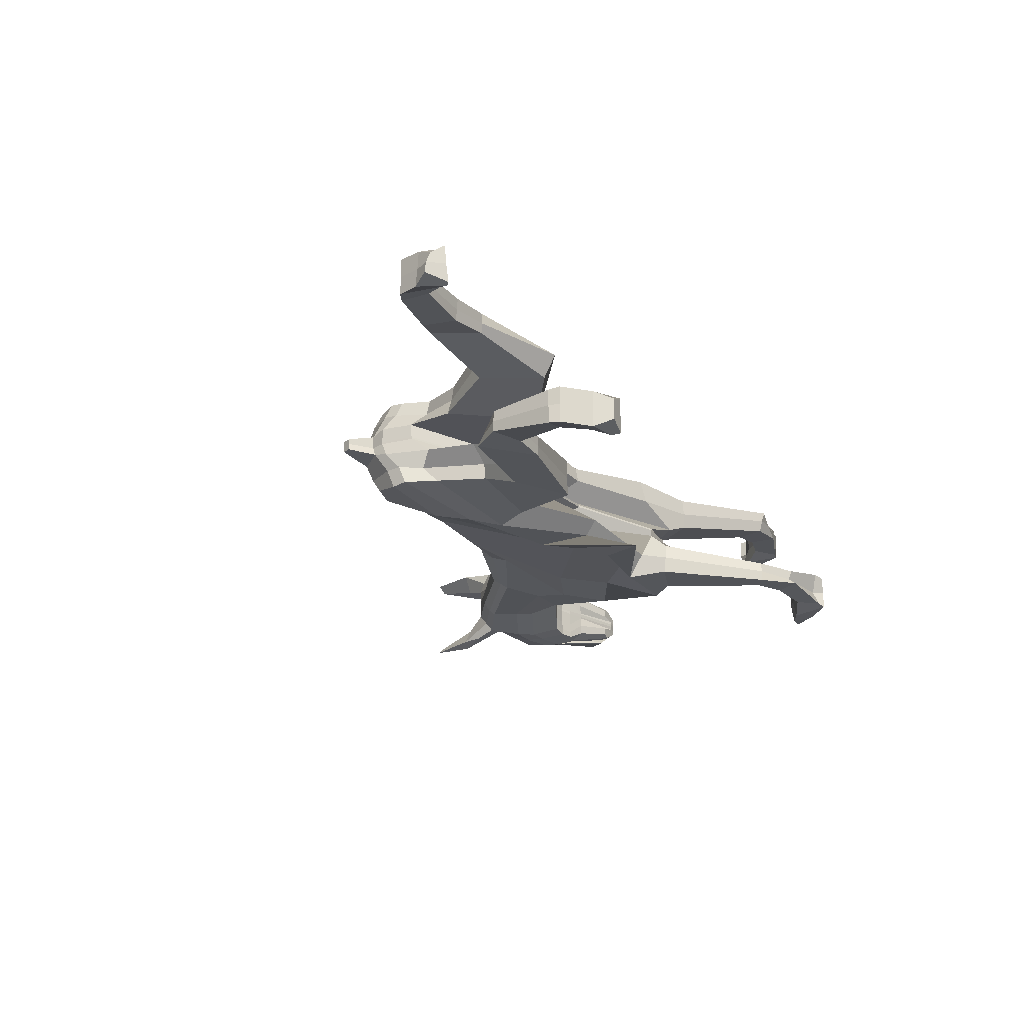
<metadata>
{"format":"obj","ext":"obj","renderer":"f3d","projection":"perspective","resolution":1024,"background":"white","views":[{"elev":-22.0,"azim":-60.4,"up":"+Z"}]}
</metadata>
<code>
o Plane.023
v -13.08 16.74 0.0819
v -15.91 16.7 0.1085
v -16.13 18.52 0.1003
v -10.78 12.64 -3.266
v -11.89 9.135 -3.348
v -14.9 10.76 -3.344
v -13.88 13.18 -2.257
v 14.01 23.3 -1.226
v 14.05 23.29 -1.579
v 14.78 23.07 -1.615
v 14.74 23.06 -1.262
v 20.25 24.2 -0.4194
v 19.42 23.71 -0.9651
v 15.98 25.62 -1.384
v 15.95 25.92 -1.032
v -7.608 20.37 -0.9853
v -7.658 19.86 -1.293
v -9.999 19.99 -1.293
v -9.953 20.33 -0.9853
v 15.77 22.76 -1.118
v 15.72 22.75 -0.5694
v 15.03 26.49 -1.612
v 15.3 26.46 -1.52
v 15.69 26.1 -1.426
v -8.648 13.18 -1.92
v -9.369 14.74 -3.162
v -3.585 12.29 -2.276
v -3.717 11.66 -1.49
v -13.78 19.63 -2.257
v -13.69 20.14 -1.467
v 20.02 23.07 -0.3756
v 19.15 23 -0.9244
v -16.16 17.35 -1.548
v -15.96 17.07 -2.419
v -14.92 15.64 -2.258
v -15.24 16.36 -1.473
v 4.371 22.75 -0.9854
v 4.45 22.3 -1.293
v 0.03035 19.83 -1.293
v -0.04132 20.76 -0.9854
v -14.05 13.18 -1.467
v -15.18 10.99 -2.364
v -15.07 10.97 -1.374
v -15.16 13.21 -0.6788
v -4.944 14.5 -2.911
v -10.93 15.92 -3.117
v -1.866 9.893 -2.802
v 1.74 12.09 -3.265
v 13.11 25.53 -1.917
v 11.23 26.79 -1.596
v 14.69 25.01 -1.958
v 16.15 24.36 -1.562
v 6.956 20.1 -2.128
v 8.111 18.83 -1.333
v 6.972 14.1 -1.773
v 5.257 15.62 -3.117
v 9.618 24.51 -1.207
v 8.429 25.58 -1.417
v 10.18 26.78 -1.827
v 11.88 25.62 -1.841
v 3.082 14.32 -2.805
v 5.609 12.13 -3.264
v 6.223 20.96 -1.562
v 1.716 11.25 -1.971
v 8.019 18.86 -0.5428
v 11.06 22.23 -0.3054
v 11.06 22.23 -0.1751
v 5.772 11.7 -1.971
v 7.501 14.88 -0.9833
v 5.069 11.1 -2.958
v 2.638 10.19 -2.958
v -9.69 13.89 0.1003
v -15.71 15.75 -0.6772
v -8.766 13.63 -0.6776
v -3.324 19.9 -0.9853
v -3.732 20.12 -1.293
v 10.18 27.22 -1.278
v 8.535 26 -1.049
v 10.57 28.11 -2.137
v 11.31 29.42 -2.46
v -15.26 19.2 -2.257
v -15.04 19.79 -1.467
v 17.91 21.95 -0.7149
v 17.91 21.95 -0.293
v 15.71 22.75 0.06266
v 15.71 22.75 -0.02066
v 18.78 21.91 -0.1328
v 18.75 21.88 0.06781
v -13.64 20.59 0.1003
v -13.67 20.55 -0.6776
v -14.93 20.33 -0.445
v -14.93 20.33 0.1003
v 8.568 26.45 0.05681
v 8.589 26.44 -0.4563
v 4.285 23.19 -0.6777
v 3.846 22.94 0.09985
v -0.9039 21.14 0.09992
v -0.06838 21.45 -0.6777
v -2.969 19.97 -0.6776
v -4.235 20.55 0.09998
v 12.19 27.78 0.06897
v 12.21 27.77 -0.7089
v 10.17 27.67 -0.729
v 10.14 27.67 0.04888
v -7.569 20.82 -0.6776
v -7.935 20.15 0.1001
v -10.78 12.1 -1.976
v 3.068 11.21 0.1006
v 2.128 10.75 -0.6771
v 5.052 11.28 -0.6628
v 5.071 11.37 0.1263
v 7.21 13.94 -0.6774
v 8.678 16.43 0.1004
v 8.51 16.1 1.303
v 7.762 18.91 0.8622
v -2.563 13.33 0.1004
v -2.894 15.21 -0.6775
v -16.35 18.11 -0.6776
v 20.02 23.07 0.1119
v 20.02 23.07 -0.08878
v 20.25 24.2 -0.1325
v 20.25 24.2 0.06815
v -9.946 20.48 0.1003
v -9.9 20.62 -0.6776
v 16.16 26.22 0.1021
v 16.17 26.22 -0.3206
v 14.7 27.55 -0.6776
v 14.69 27.56 0.1003
v 14.7 23.05 0.0647
v 14.72 23.07 -0.7131
v 13.95 23.31 0.1003
v 13.99 23.31 -0.6776
v 4.355 10.34 -2.032
v 7.249 5.88 -2.627
v 7.255 5.885 -3.176
v 2.618 10.08 -2.055
v 2.99 10.2 -1.157
v 4.161 9.983 -1.125
v 8.434 4.982 -2.735
v 8.455 5.036 -3.282
v 6.381 5.342 -3.183
v 6.408 5.41 -2.076
v 7.225 5.867 -2.078
v 6.372 5.3 -2.633
v 8.426 4.189 -2.174
v 10.37 3.335 -1.955
v 10.61 4.703 -2.383
v 8.426 4.948 -2.187
v 7.722 3.706 -3.275
v 8.295 4.348 -2.723
v 10.58 4.695 -2.931
v 11.74 5.418 -2.979
v 11.69 5.237 -3.94
v 10.56 4.686 -3.479
v 10.9 3.747 -2.906
v 10.35 3.24 -3.862
v 12.52 5.706 -3.987
v 12.53 4.6 -3.972
v 11.15 3.182 -3.889
v 11.17 3.201 -1.987
v 11.79 5.448 -2.029
v 11.18 3.188 -2.94
v 12.62 4.626 -2.075
v 13.49 4.948 -2.522
v 13.06 5.911 -2.096
v 12.39 5.82 -2.069
v 12.57 4.613 -3.023
v 12.36 5.808 -3.018
v 13.47 4.93 -3.071
v 13.45 4.922 -3.619
v 13.21 5.726 -4.021
v 13.01 5.904 -3.045
v -11.97 9.167 -2.364
v -17.28 8.066 -2.736
v -17.27 8.066 -3.284
v -19.59 10.02 -2.722
v -20.79 8.692 -2.638
v -20.82 8.6 -2.087
v -19.21 9.917 -2.16
v -19.08 8.04 -2.65
v -19.99 5.317 -2.863
v -20 5.322 -3.412
v -19.08 8.042 -3.199
v -17.27 8.066 -2.187
v -11.91 9.154 -1.375
v -10.46 10.56 -0.6757
v -21.49 5.132 -2.85
v -21.35 4.59 -2.853
v -21.36 4.581 -1.903
v -21.29 5.251 -1.898
v -19.77 10.19 -3.285
v -20.79 8.689 -3.187
v -19.09 8.018 -2.101
v -20.06 3.399 -2.858
v -19.56 2.496 -2.864
v -19.57 2.491 -2.315
v -20.07 3.391 -1.908
v -18.64 2.601 -1.909
v -18.67 3.102 -1.905
v -19.56 2.5 -3.413
v -18.63 2.617 -3.809
v -18.63 2.609 -2.859
v -18.92 4.065 -3.397
v -18.66 3.119 -3.805
v -20.06 3.408 -3.808
v -21.35 4.596 -3.803
v -18.93 4.056 -2.299
v -18.67 3.111 -2.855
v -18.93 4.061 -2.848
v -20.06 5.398 -2.318
v -21.5 5.126 -3.799
v -16.74 20.65 -0.1484
v -16.74 20.65 0.1786
v -12.02 17.48 -2.964
v -15.91 17.84 -2.526
v 10.32 23.67 -1.11
v 3.72 17.74 -2.789
v 1.239 16.64 -2.65
v -3.017 13.47 -2.672
v 12.39 24.71 -1.861
v 13.48 24.65 -1.861
v 15.14 24.27 -1.861
v -6.35 14.77 -2.782
v -16.11 18.14 -1.602
v -13.16 17.5 0.08708
v -15.92 19.27 0.1003
v 18.35 21.99 -0.8674
v 19.21 21.94 -0.3688
v 15.8 23.42 -1.537
v 13.23 23.34 -1.432
v 19.2 21.94 -0.1323
v 19.2 21.93 0.06841
v -16.13 18.97 -0.445
v 10.54 29.08 -2.218
v 15.01 26.78 -1.261
v 13.2 23.34 -0.6776
v 13.19 23.35 -1.226
v 12.23 27.32 -1.258
v 13.3 23.32 0.1003
v 11.54 31.87 -2.311
v 12.01 31.74 -1.887
v 11.19 29.12 -1.289
v 11.49 27.32 -1.411
v 11.88 27.53 -1.279
v -16.92 20.21 -0.1484
v -16.92 20.21 0.1786
v 11.52 28.34 -1.746
v 11.63 29.3 -1.688
v 15.22 24.53 -1.78
v 14.5 25.01 -1.78
v 14.6 24.86 -1.816
v 15.33 24.39 -1.816
v 15.2 24.55 2.1
v 14.48 25.02 2.1
v 15.3 24.65 1.884
v 16.04 24.17 1.884
v 19.34 22.13 0.0672
v 19.34 22.13 0.2524
v 18.61 22.59 0.2524
v 18.61 22.6 0.0672
v 19.34 22.13 0.4498
v 18.62 22.6 0.4498
v 18.6 22.61 0.7216
v 19.31 22.15 0.7216
v 19.93 22.87 -0.3348
v 19.2 23.35 -0.3348
v 18.36 23.27 -0.8792
v 19.1 22.81 -0.8792
v -13.06 16.73 0.201
v -16.13 18.52 0.2193
v -15.9 16.74 0.2286
v -12.99 10.87 3.509
v -16.04 13.97 2.555
v -17.94 11.3 3.278
v -16.25 8.215 3.239
v 14.07 23.28 1.546
v 14.71 23.07 1.581
v 14.81 23.06 1.934
v 14.12 23.27 1.899
v 20.25 24.2 0.739
v 15.95 25.92 1.347
v 15.97 25.62 1.704
v 19.43 23.74 1.285
v -8.085 19.81 1.305
v -10.01 20.15 1.305
v -10.04 19.74 1.613
v -8.102 19.27 1.612
v 15.71 22.76 0.889
v 15.77 22.75 1.438
v 14.98 26.8 1.579
v 15.16 26.79 1.615
v 15.73 26.27 1.481
v -9.723 14.02 2.221
v -2.591 13.33 1.787
v -2.654 13.45 2.577
v -9.625 14.25 3.467
v -13.69 20.14 1.787
v -13.75 19.69 2.577
v 20.02 23.07 0.6952
v 19.19 23.02 1.244
v -15.68 17.95 1.889
v -15.12 16.29 1.807
v -15.05 16.14 2.606
v -15.29 17.82 2.767
v 4.085 22.46 1.304
v -0.9314 20.63 1.305
v -0.9923 19.99 1.612
v 4.04 22.01 1.612
v -16.07 14.09 1.765
v -16.17 14.26 0.9751
v -17.98 11.18 1.624
v -17.97 11.18 2.613
v -5.091 14.81 3.23
v -10.99 14.81 3.427
v -0.4657 13.79 3.125
v 3.306 11.95 3.59
v 13.03 25.57 2.237
v 14.64 25.03 2.278
v 15 26.51 1.937
v 11.15 26.82 1.916
v 16.13 24.37 1.882
v 7.294 19.85 2.448
v 5.438 15.81 3.437
v 8.341 15.78 2.093
v 7.778 18.79 1.652
v 10.09 24.34 1.526
v 11.58 25.73 2.16
v 9.92 26.92 2.146
v 8.721 25.46 1.736
v 4.351 13.73 3.125
v 7.461 13.3 3.585
v 6.715 20.66 1.881
v 3.523 11.7 2.291
v 11.05 22.24 0.4944
v 11.05 22.24 0.6247
v 7.831 13.4 2.291
v 6.808 10.68 3.278
v 8.099 12.1 3.278
v -9.69 13.89 0.2193
v -9.662 14.18 0.9808
v -15.85 16.85 1.012
v -4.225 20.02 1.305
v -4.216 19.53 1.612
v 10.01 27.32 1.597
v 8.8 25.9 1.368
v 11.26 29.43 2.78
v 10.52 28.13 2.456
v -15 19.87 1.787
v -14.78 19.51 2.604
v 17.93 21.94 0.6126
v 17.93 21.94 1.035
v 15.71 22.74 0.257
v 18.74 21.88 0.2518
v 18.79 21.92 0.4525
v 15.71 22.75 0.3403
v -13.63 20.59 0.2193
v -14.93 20.33 0.2193
v -14.93 20.33 0.7646
v -13.64 20.59 0.9972
v 8.559 26.45 0.2625
v 3.82 22.94 0.2188
v 4.119 22.92 0.9967
v 8.877 26.34 0.7756
v -0.9064 21.14 0.2189
v -4.235 20.54 0.2189
v -4.239 20.51 0.9968
v -0.9316 21.11 0.9968
v 12.19 27.78 0.2506
v 10.14 27.67 0.2707
v 10.15 27.67 1.049
v 12.18 27.79 1.029
v -7.852 20.29 0.2191
v -7.744 20.47 0.997
v -13.13 10.52 2.21
v 3.233 11.22 0.2196
v 5.129 11.57 0.2384
v 7.65 13.28 0.9975
v 5.692 11.12 0.9976
v 8.637 16.34 0.2193
v 8.519 16.11 0.9972
v -2.553 13.31 0.2193
v -2.807 14.9 0.9972
v -16.13 18.52 0.9972
v 20.01 23.07 0.2077
v 20.25 24.2 0.2515
v 20.25 24.2 0.4521
v 20.01 23.07 0.4084
v -9.945 20.48 0.2192
v -9.985 20.56 0.9971
v 16.16 26.22 0.2175
v 14.69 27.56 0.2193
v 14.68 27.56 0.9972
v 16.16 26.22 0.6402
v 14.7 23.05 0.2549
v 14.7 23.07 1.033
v 13.95 23.33 0.2193
v 13.96 23.32 0.9972
v 8.263 12.53 2.379
v 12.32 8.753 3.514
v 12.43 8.944 2.965
v 6.916 10.65 1.48
v 6.875 10.63 2.379
v 8.231 12.6 1.48
v 14.1 9.194 3.605
v 14.05 9.045 3.056
v 11.95 7.122 3.515
v 12.5 9.151 2.416
v 12.14 7.549 2.416
v 11.85 7.272 2.967
v 14.06 7.389 2.508
v 13.99 8.883 2.507
v 16.02 9.468 2.66
v 16.32 8.193 2.258
v 13.95 7.804 3.605
v 13.09 7.332 3.057
v 16.06 9.523 3.208
v 16.06 9.519 3.757
v 16.85 10.29 4.158
v 16.86 10.29 3.208
v 15.66 7.785 3.206
v 16.15 8.361 4.158
v 16.84 8.386 4.159
v 17.74 9.992 4.158
v 17.77 10.85 4.158
v 16.74 10.28 2.258
v 16.9 8.394 2.258
v 16.77 8.375 3.208
v 17.72 10.01 2.258
v 17.23 10.95 2.258
v 17.75 11.21 2.258
v 18.22 10.65 2.66
v 17.62 10.07 3.208
v 17.78 10.85 3.208
v 18.22 10.65 3.208
v 17.75 11.21 3.208
v 17.78 11.2 4.158
v 18.22 10.64 3.757
v -16.69 7.31 2.561
v -21.06 9.216 3.487
v -21.06 9.21 2.937
v -22.29 11.68 2.977
v -22.25 11.59 2.431
v -23.35 11.36 2.323
v -23.35 11.28 2.869
v -23.15 9.458 2.82
v -23.26 9.355 3.361
v -26.09 9.463 3.494
v -25.94 9.454 2.964
v -16.34 8.137 1.581
v -21.02 9.267 2.391
v -13.21 10.35 0.9169
v -26.49 10.42 2.995
v -26.52 10.59 2.037
v -27.17 10.27 2.003
v -27.19 10.23 2.955
v -22.33 11.8 3.524
v -23.36 11.22 3.416
v -23.05 9.578 2.279
v -27.55 9.05 2.859
v -27.58 9.111 1.91
v -28.05 8.307 2.269
v -28.03 8.255 2.82
v -26.9 7.733 1.914
v -27.21 7.464 1.894
v -27.39 7.499 2.832
v -27.52 7.511 3.774
v -27.88 8.108 3.382
v -26.59 8.325 3.438
v -27.2 10.23 3.903
v -27.56 8.977 3.816
v -27.28 7.783 3.787
v -26.34 8.302 2.362
v -27.08 7.749 2.852
v -26.44 8.304 2.903
v -25.9 9.392 2.422
v -26.52 10.38 3.947
v -16.74 20.65 0.468
v -15.16 18.62 2.876
v -11.46 16.99 3.303
v 10.54 23.5 1.43
v 0.5229 15.27 2.968
v 2.63 17.06 3.108
v -3.523 14.84 2.972
v 12.07 24.83 2.18
v 13.43 24.67 2.18
v 15.12 24.28 2.18
v -6.977 15.69 3.077
v -15.65 18.7 1.948
v -15.92 19.27 0.2193
v -13.14 17.49 0.2059
v 19.22 21.96 0.6884
v 18.37 21.98 1.187
v 15.81 23.44 1.856
v 13.34 23.32 1.751
v 19.19 21.93 0.2512
v 19.21 21.96 0.4519
v -15.92 19.27 0.7646
v 10.49 29.1 2.538
v 13.18 23.36 0.9971
v 13.3 23.32 1.546
v 12.19 27.34 1.577
v 13.3 23.33 0.2193
v 11.52 31.88 2.63
v 11.99 31.75 2.206
v 11.16 29.13 1.609
v 11.83 27.55 1.599
v 11.44 27.35 1.73
v -16.92 20.21 0.468
v 11.58 29.31 2.007
v 11.47 28.36 2.065
v 18.38 23.29 1.199
v 19.12 22.82 1.199
v 19.93 22.87 0.6544
v 19.21 23.38 0.6544
v 19.18 23.41 0.4084
v 19.89 22.89 0.4084
v 16.06 24.16 -1.564
v 15.32 24.63 -1.564
v 19.32 22.15 -0.402
v 18.59 22.62 -0.402
v 18.62 22.6 -0.1301
v 19.34 22.13 -0.1302
v 19.89 22.89 0.2077
v 19.89 22.89 0.1119
v 19.15 23.38 0.1119
v 19.15 23.38 0.2077
v 18.46 22.18 1.224
v 17.72 22.66 1.224
v 15.21 24.09 1.839
v 15.95 23.62 1.839
v 18.44 22.19 -0.9046
v 15.95 23.59 -1.519
v 19.89 22.89 -0.08878
v 15.3 24.4 2.135
v 15.23 24.07 -1.519
v 17.71 22.66 -0.9046
v 19.16 23.38 -0.08878
v 14.58 24.87 2.135
v 15.68 26.22 -1.281
v 15.29 26.58 -1.375
v 15.17 26.62 1.823
v 15.74 26.1 1.688
f 1 2 3
f 4 5 6 7
f 8 9 10 11
f 12 13 14 15
f 16 17 18 19
f 11 10 20 21
f 22 23 24 14
f 25 26 27 28
f 19 18 29 30
f 31 32 13 12
f 33 34 35 36
f 37 38 39 40
f 41 42 43 44
f 45 27 26 46
f 47 48 27 45
f 49 50 22 51
f 51 22 14 52
f 53 54 55 56
f 57 58 59 60
f 61 62 48 47
f 52 14 13 32
f 56 55 62 61
f 63 38 58 57
f 46 26 35 34
f 28 27 48 64
f 65 54 66 67
f 68 62 55 69
f 62 70 71 48
f 72 2 73 74
f 75 76 17 16
f 69 55 54 65
f 77 59 58 78
f 59 79 80 50
f 40 39 76 75
f 78 58 38 37
f 30 29 81 82
f 21 20 83 84
f 85 86 87 88
f 89 90 91 92
f 93 94 95 96
f 97 98 99 100
f 101 102 103 104
f 104 103 94 93
f 100 99 105 106
f 25 107 4 26
f 108 109 110 111
f 111 110 112 113
f 114 69 65 115
f 116 117 109 108
f 96 95 98 97
f 3 118 73 2
f 119 120 121 122
f 123 124 90 89
f 72 74 117 116
f 125 126 127 128
f 129 130 86 85
f 106 105 124 123
f 122 121 126 125
f 131 132 130 129
f 133 134 135 70
f 64 136 137 109
f 109 137 138 110
f 68 133 70 62
f 134 139 140 135
f 70 135 141 71
f 137 142 143 138
f 136 144 142 137
f 145 146 147 148
f 135 140 149 141
f 142 145 148 143
f 144 150 145 142
f 151 152 153 154
f 150 155 146 145
f 139 151 154 140
f 140 154 156 149
f 153 157 158 159
f 154 153 159 156
f 146 160 161 147
f 155 162 160 146
f 163 164 165 166
f 160 163 166 161
f 162 167 163 160
f 152 168 157 153
f 169 170 171 172
f 167 169 164 163
f 168 172 171 157
f 157 171 170 158
f 173 174 175 5
f 176 177 178 179
f 180 181 182 183
f 43 179 184 185
f 36 41 44 73
f 107 173 5 4
f 73 44 186 74
f 26 4 7 35
f 42 176 179 43
f 44 43 185 186
f 187 188 189 190
f 5 175 191 6
f 175 183 192 191
f 174 180 183 175
f 177 187 190 178
f 179 178 193 184
f 194 195 196 197
f 197 196 198 199
f 195 200 201 202
f 203 204 205 206
f 189 197 199 207
f 204 201 200 205
f 208 202 201 204
f 181 209 203 182
f 209 208 204 203
f 188 194 197 189
f 190 189 207 210
f 183 182 211 192
f 182 203 206 211
f 178 190 210 193
f 91 212 213 92
f 29 214 215 81
f 53 63 57 216
f 39 217 218 76
f 76 218 219 17
f 216 57 60 220
f 38 63 217 39
f 221 49 51 222
f 17 219 223 18
f 18 223 214 29
f 82 81 215 224
f 92 225 226
f 84 83 227 228
f 9 221 222 10
f 10 222 229 20
f 66 216 220 230
f 20 229 227 83
f 54 53 216 66
f 88 87 231 232
f 226 233 118 3
f 214 46 34 215
f 217 56 61 218
f 218 61 47 219
f 63 53 56 217
f 219 47 45 223
f 223 45 46 214
f 224 215 34 33
f 225 1 3 226
f 233 224 33 118
f 87 84 228 231
f 91 82 224 233
f 206 205 194 188
f 207 199 208 209
f 210 207 209 181
f 199 198 202 208
f 196 195 202 198
f 205 200 195 194
f 192 211 187 177
f 184 193 180 174
f 211 206 188 187
f 6 191 176 42
f 186 185 173 107
f 35 7 41 36
f 193 210 181 180
f 191 192 177 176
f 185 184 174 173
f 166 165 172 168
f 158 170 169 167
f 164 169 172 165
f 161 166 168 152
f 159 158 167 162
f 156 159 162 155
f 148 147 151 139
f 149 156 155 150
f 147 161 152 151
f 141 149 150 144
f 71 141 144 136
f 143 148 139 134
f 110 138 133 68
f 48 71 136 64
f 138 143 134 133
f 74 186 107 25
f 86 21 84 87
f 90 30 82 91
f 94 78 37 95
f 98 40 75 99
f 77 234 79 59
f 103 77 78 94
f 99 75 16 105
f 110 68 69 112
f 117 28 64 109
f 7 6 42 41
f 95 37 40 98
f 118 33 36 73
f 120 31 12 121
f 124 19 30 90
f 74 25 28 117
f 126 15 235 127
f 130 11 21 86
f 105 16 19 124
f 121 12 15 126
f 132 8 11 130
f 236 237 8 132
f 127 235 238 102
f 230 220 221 9
f 220 60 49 221
f 239 236 132 131
f 128 127 102 101
f 235 22 50 238
f 60 59 50 49
f 237 230 9 8
f 240 80 79 234
f 241 240 234 242
f 102 241 242 103
f 238 240 241 102
f 103 242 234 77
f 50 243 244 238
f 213 212 245 246
f 226 246 245 233
f 92 226 246 213
f 233 245 212 91
f 243 247 248 244
f 80 247 243 50
f 240 248 247 80
f 238 244 248 240
f 249 250 251 252
f 253 254 255 256
f 257 258 259 260
f 261 262 263 264
f 265 266 267 268
f 269 270 271
f 272 273 274 275
f 276 277 278 279
f 280 281 282 283
f 284 285 286 287
f 277 288 289 278
f 290 291 292 281
f 293 294 295 296
f 285 297 298 286
f 299 280 283 300
f 301 302 303 304
f 305 306 307 308
f 309 310 311 312
f 313 314 296 295
f 315 313 295 316
f 317 318 319 320
f 318 321 282 319
f 322 323 324 325
f 326 327 328 329
f 330 315 316 331
f 321 300 283 282
f 323 330 331 324
f 332 326 329 308
f 314 304 303 296
f 294 333 316 295
f 115 334 335 325
f 336 114 324 331
f 331 316 337 338
f 339 340 341 271
f 342 284 287 343
f 114 115 325 324
f 344 345 329 328
f 328 320 346 347
f 306 342 343 307
f 345 305 308 329
f 297 348 349 298
f 288 350 351 289
f 352 353 354 355
f 356 357 358 359
f 360 361 362 363
f 364 365 366 367
f 368 369 370 371
f 369 360 363 370
f 365 372 373 366
f 293 296 272 374
f 375 376 377 378
f 376 379 380 377
f 381 375 378 382
f 361 364 367 362
f 270 271 341 383
f 384 385 386 387
f 388 356 359 389
f 339 381 382 340
f 390 391 392 393
f 394 352 355 395
f 372 388 389 373
f 385 390 393 386
f 396 394 395 397
f 398 338 399 400
f 333 378 401 402
f 378 377 403 401
f 336 331 338 398
f 400 399 404 405
f 338 337 406 399
f 401 403 407 408
f 402 401 408 409
f 410 411 412 413
f 399 406 414 404
f 408 407 411 410
f 409 408 410 415
f 416 417 418 419
f 415 410 413 420
f 405 404 417 416
f 404 414 421 417
f 418 422 423 424
f 417 421 422 418
f 413 412 425 426
f 420 413 426 427
f 428 429 430 431
f 426 425 429 428
f 427 426 428 432
f 419 418 424 433
f 434 435 436 437
f 432 428 431 434
f 433 424 436 435
f 424 423 437 436
f 438 275 439 440
f 441 442 443 444
f 445 446 447 448
f 311 449 450 442
f 302 341 310 309
f 374 272 275 438
f 341 340 451 310
f 296 303 273 272
f 312 311 442 441
f 310 451 449 311
f 452 453 454 455
f 275 274 456 439
f 439 456 457 446
f 440 439 446 445
f 444 443 453 452
f 442 450 458 443
f 459 460 461 462
f 460 463 464 461
f 462 465 466 467
f 468 469 470 471
f 454 472 463 460
f 471 470 467 466
f 473 471 466 465
f 448 447 468 474
f 474 468 471 473
f 455 454 460 459
f 453 475 472 454
f 446 457 476 447
f 447 476 469 468
f 443 458 475 453
f 358 357 213 477
f 298 349 478 479
f 322 480 326 332
f 307 343 481 482
f 343 287 483 481
f 480 484 327 326
f 308 307 482 332
f 485 486 318 317
f 287 286 487 483
f 286 298 479 487
f 348 488 478 349
f 357 489 490
f 350 491 492 351
f 279 278 486 485
f 278 289 493 486
f 335 494 484 480
f 289 351 492 493
f 325 335 480 322
f 353 495 496 354
f 489 270 383 497
f 479 478 304 314
f 482 481 330 323
f 481 483 315 330
f 332 482 323 322
f 483 487 313 315
f 487 479 314 313
f 488 301 304 478
f 490 489 270 269
f 497 383 301 488
f 354 496 491 350
f 358 497 488 348
f 469 455 459 470
f 472 474 473 463
f 475 448 474 472
f 463 473 465 464
f 461 464 465 462
f 470 459 462 467
f 457 444 452 476
f 450 440 445 458
f 476 452 455 469
f 274 312 441 456
f 451 374 438 449
f 303 302 309 273
f 458 445 448 475
f 456 441 444 457
f 449 438 440 450
f 429 433 435 430
f 423 432 434 437
f 431 430 435 434
f 425 419 433 429
f 422 427 432 423
f 421 420 427 422
f 411 405 416 412
f 414 415 420 421
f 412 416 419 425
f 406 409 415 414
f 337 402 409 406
f 407 400 405 411
f 377 336 398 403
f 316 333 402 337
f 403 398 400 407
f 340 293 374 451
f 355 354 350 288
f 359 358 348 297
f 363 362 305 345
f 367 366 342 306
f 344 328 347 498
f 370 363 345 344
f 366 373 284 342
f 377 380 114 336
f 382 378 333 294
f 273 309 312 274
f 362 367 306 305
f 383 341 302 301
f 387 386 280 299
f 389 359 297 285
f 340 382 294 293
f 393 392 290 281
f 334 115 65 67
f 395 355 288 277
f 373 389 285 284
f 386 393 281 280
f 397 395 277 276
f 499 397 276 500
f 392 371 501 290
f 494 279 485 484
f 484 485 317 327
f 502 396 397 499
f 391 368 371 392
f 290 501 320 319
f 327 317 320 328
f 500 276 279 494
f 503 498 347 346
f 504 505 498 503
f 371 370 505 504
f 501 371 504 503
f 370 344 498 505
f 320 501 506 507
f 213 246 508 477
f 489 497 508 246
f 357 213 246 489
f 497 358 477 508
f 507 506 509 510
f 346 320 507 510
f 503 346 510 509
f 501 503 509 506
f 256 255 511 512
f 513 514 515 516
f 517 518 250 249
f 519 520 521 522
f 523 524 525 526
f 527 528 529 530
f 517 52 32 268
f 249 51 52 517
f 268 32 31 265
f 252 222 51 249
f 519 228 227 531
f 532 229 222 252
f 531 227 229 532
f 265 31 120 533
f 522 231 228 519
f 512 300 321 256
f 256 321 318 253
f 513 299 300 512
f 253 318 486 534
f 527 492 491 264
f 534 486 493 530
f 530 493 492 527
f 516 387 299 513
f 264 491 496 261
f 524 523 384 119
f 258 257 232 495
f 524 119 387 516
f 261 496 232 257
f 533 120 384 523
f 258 495 231 522
f 250 518 535 251
f 518 267 536 535
f 267 266 520 536
f 266 537 521 520
f 259 526 525 260
f 254 538 529 255
f 255 529 528 511
f 511 528 263 514
f 514 263 262 515
f 262 260 525 515
f 537 526 259 521
f 516 515 525 524
f 512 511 514 513
f 531 536 520 519
f 257 260 262 261
f 534 538 254 253
f 252 251 535 532
f 523 526 537 533
f 264 263 528 527
f 532 535 536 531
f 522 521 259 258
f 530 529 538 534
f 533 537 266 265
f 268 267 518 517
f 539 24 23 540
f 15 539 540 235
f 14 24 539 15
f 235 540 23 22
f 292 291 541 542
f 281 292 542 282
f 319 541 291 290
f 282 542 541 319
f 119 122 385 384
f 122 125 390 385
f 125 128 391 390
f 101 104 369 368
f 128 101 368 391
f 104 93 360 369
f 93 96 361 360
f 96 97 364 361
f 97 100 365 364
f 100 106 372 365
f 106 123 388 372
f 123 89 356 388
f 89 92 357 356
f 357 92 213
f 226 489 246
f 3 270 489 226
f 271 270 3 2
f 2 72 339 271
f 72 116 381 339
f 116 108 375 381
f 108 111 376 375
f 111 113 379 376
f 66 230 239 67
f 335 334 502 494
f 334 67 239 502
f 239 131 396 502
f 131 129 394 396
f 129 85 352 394
f 85 88 353 352
f 88 232 495 353

</code>
